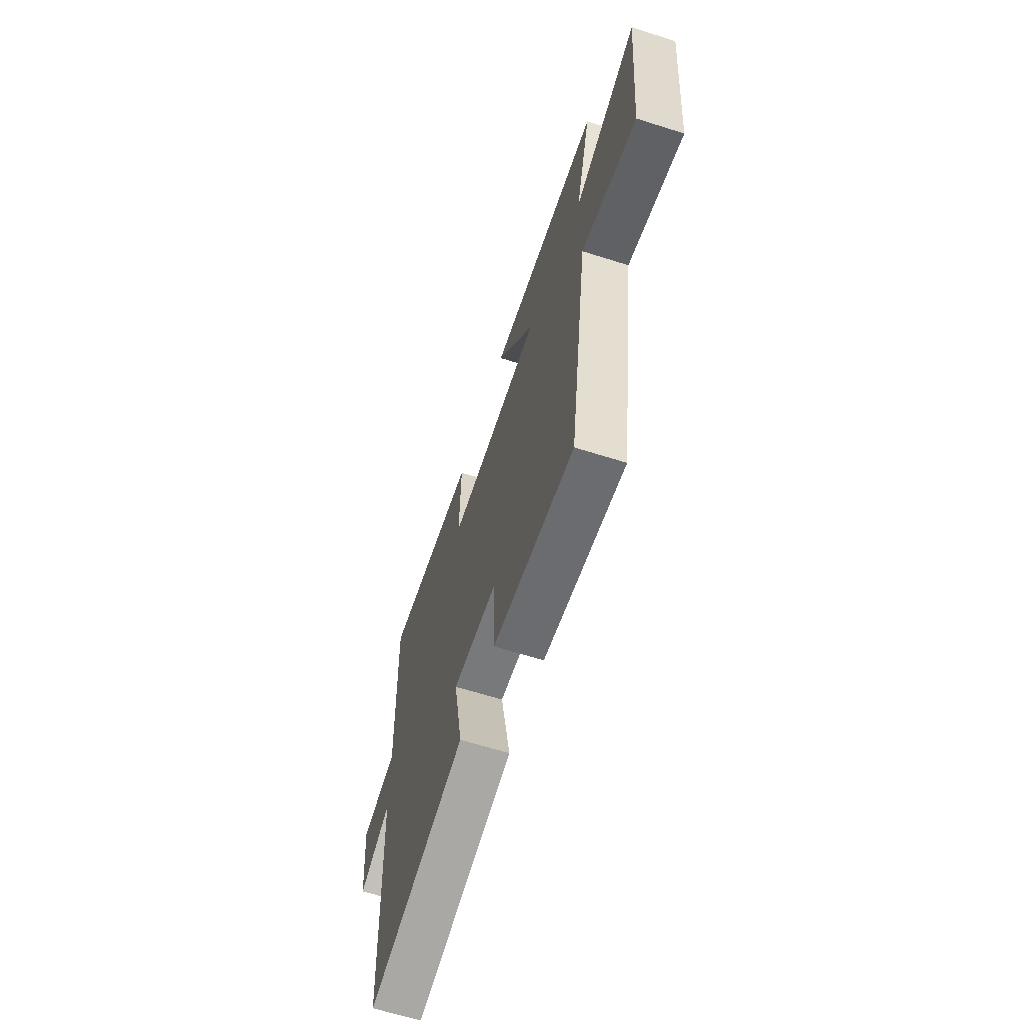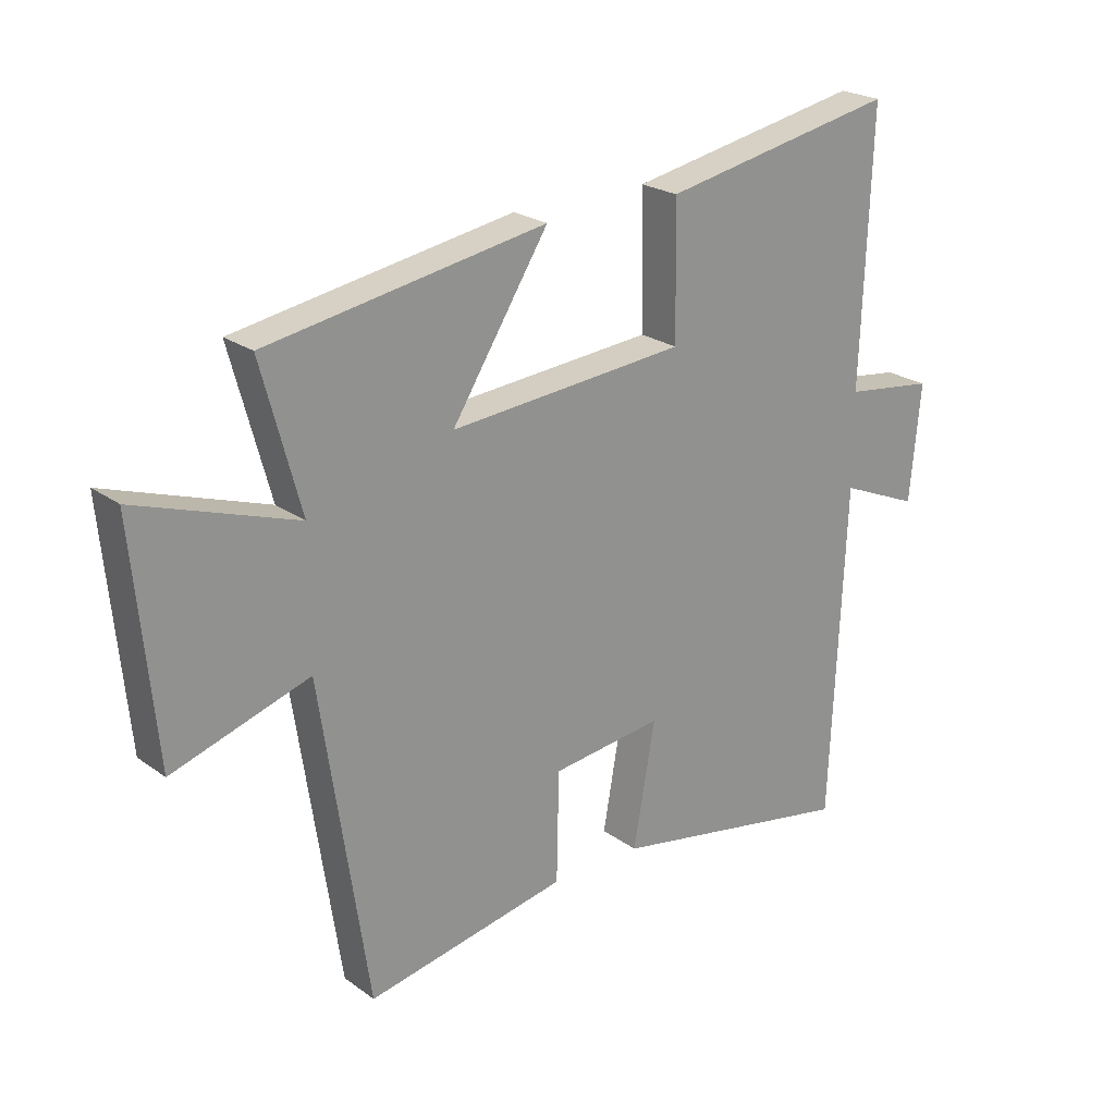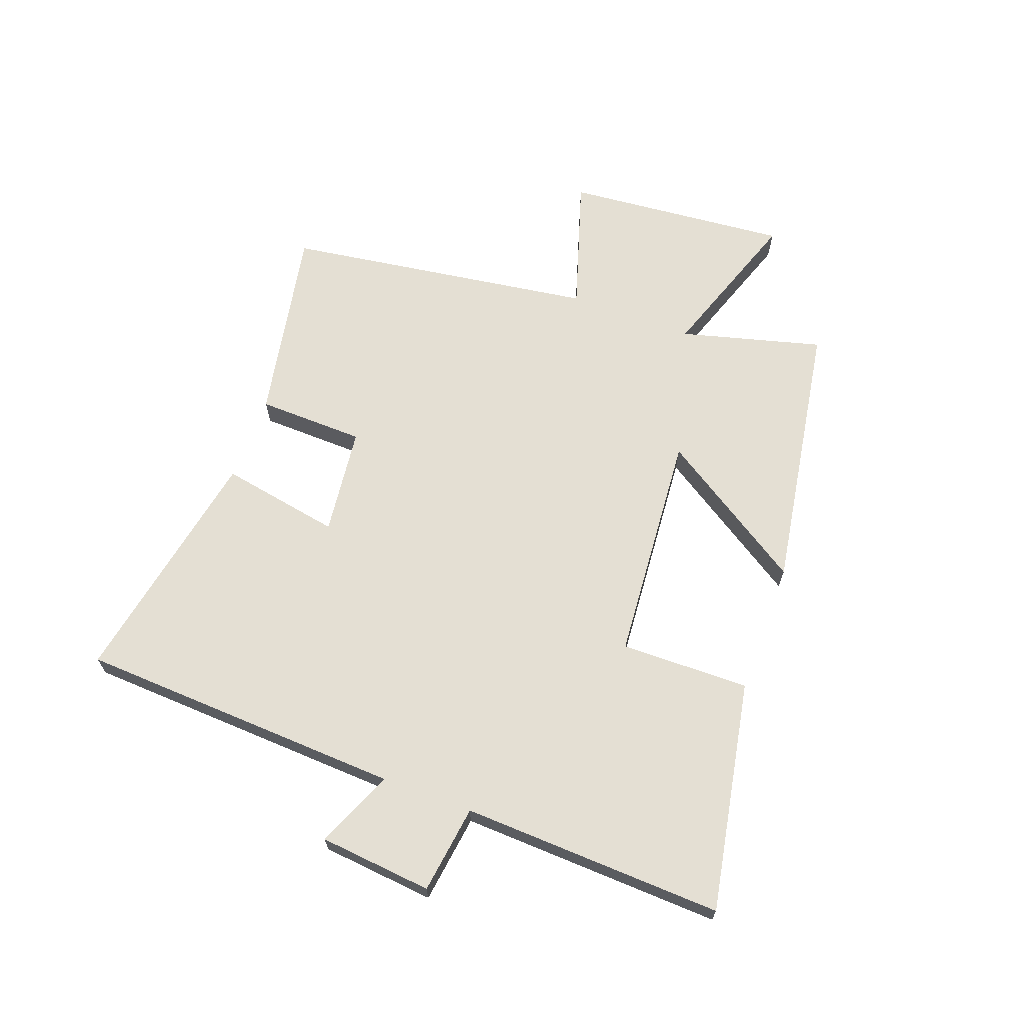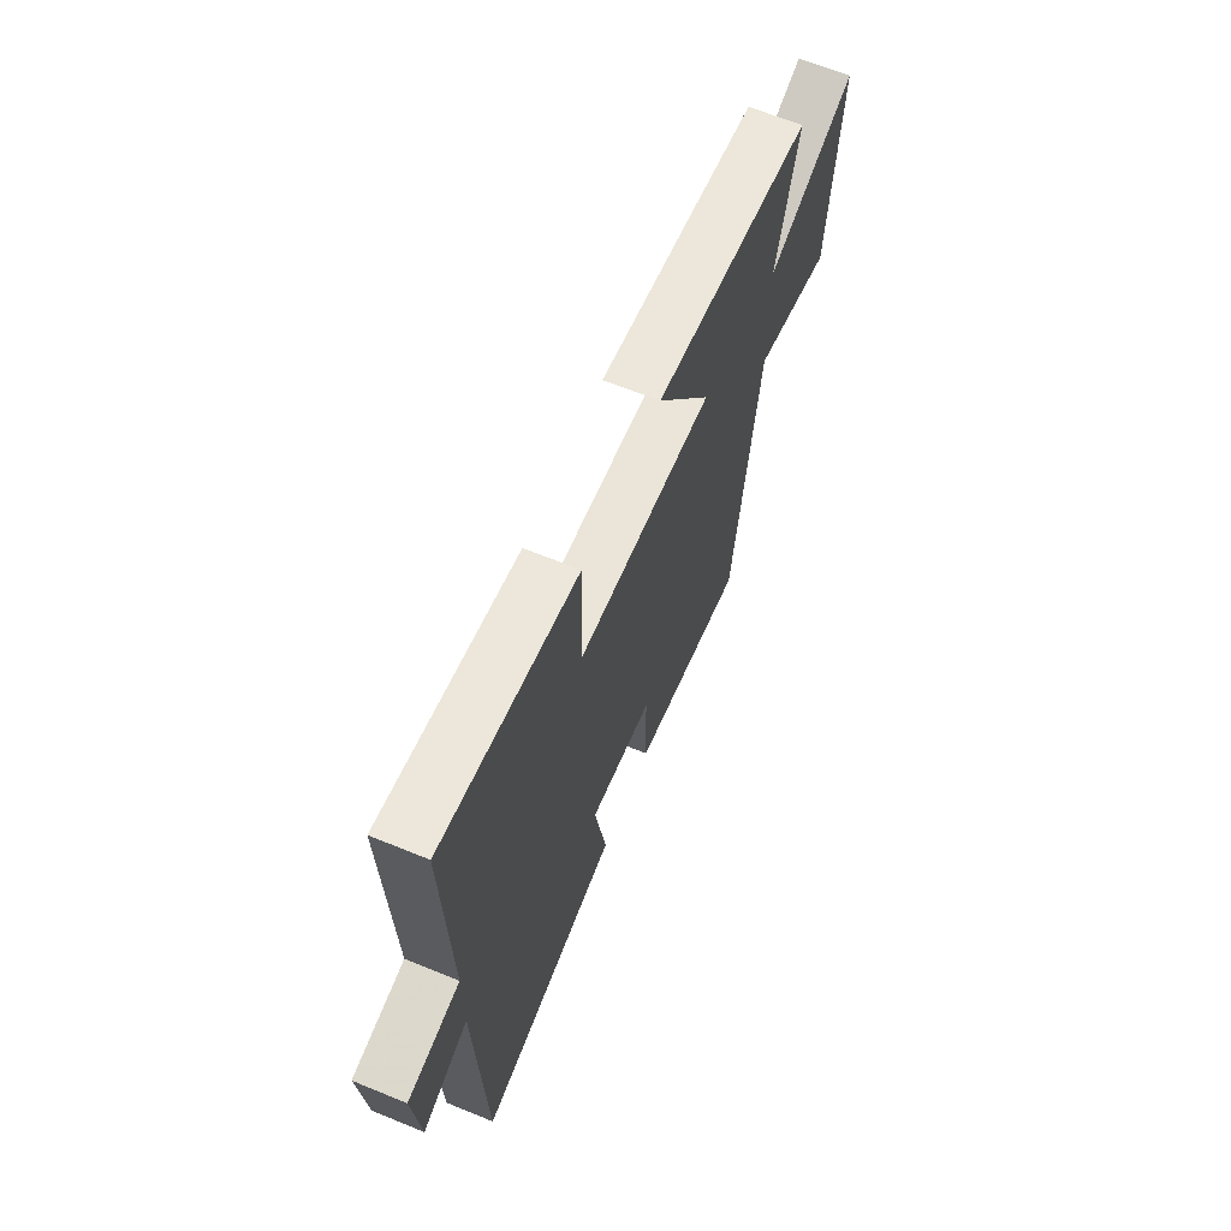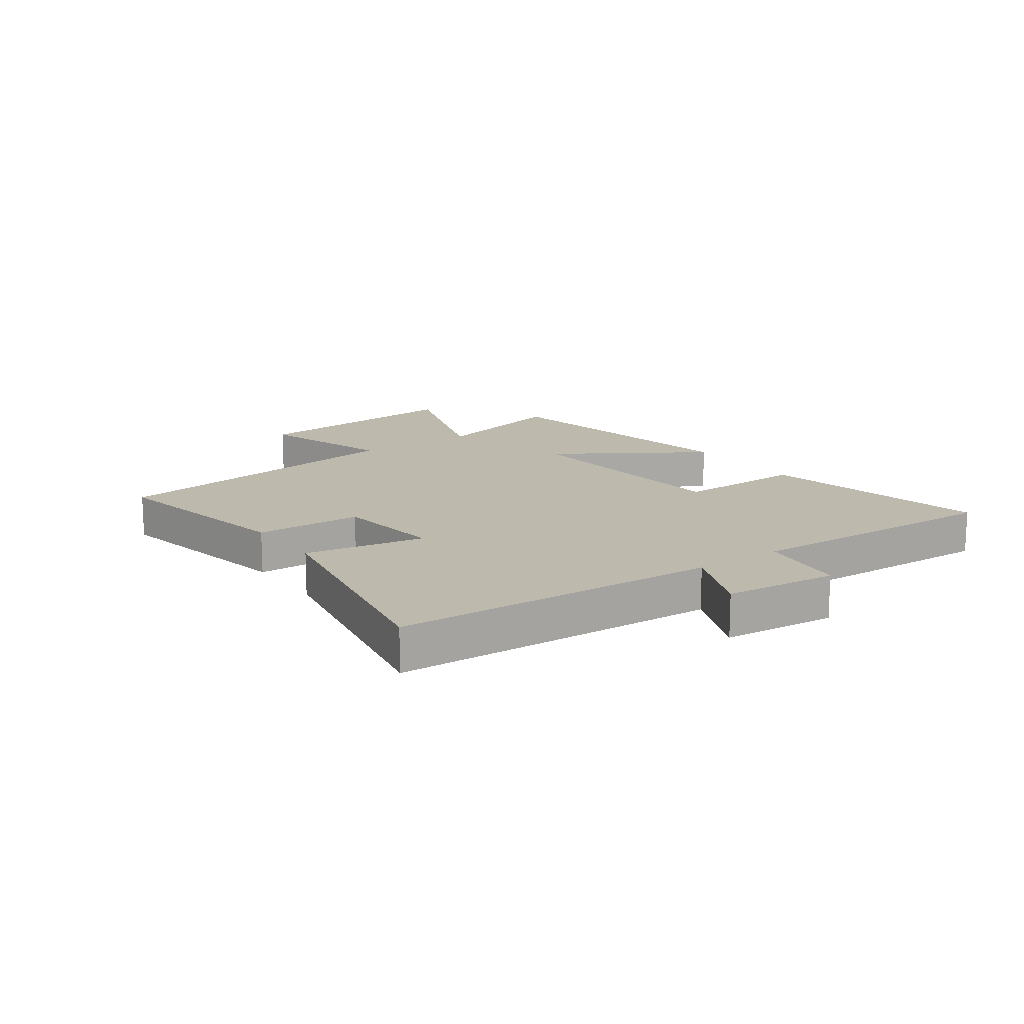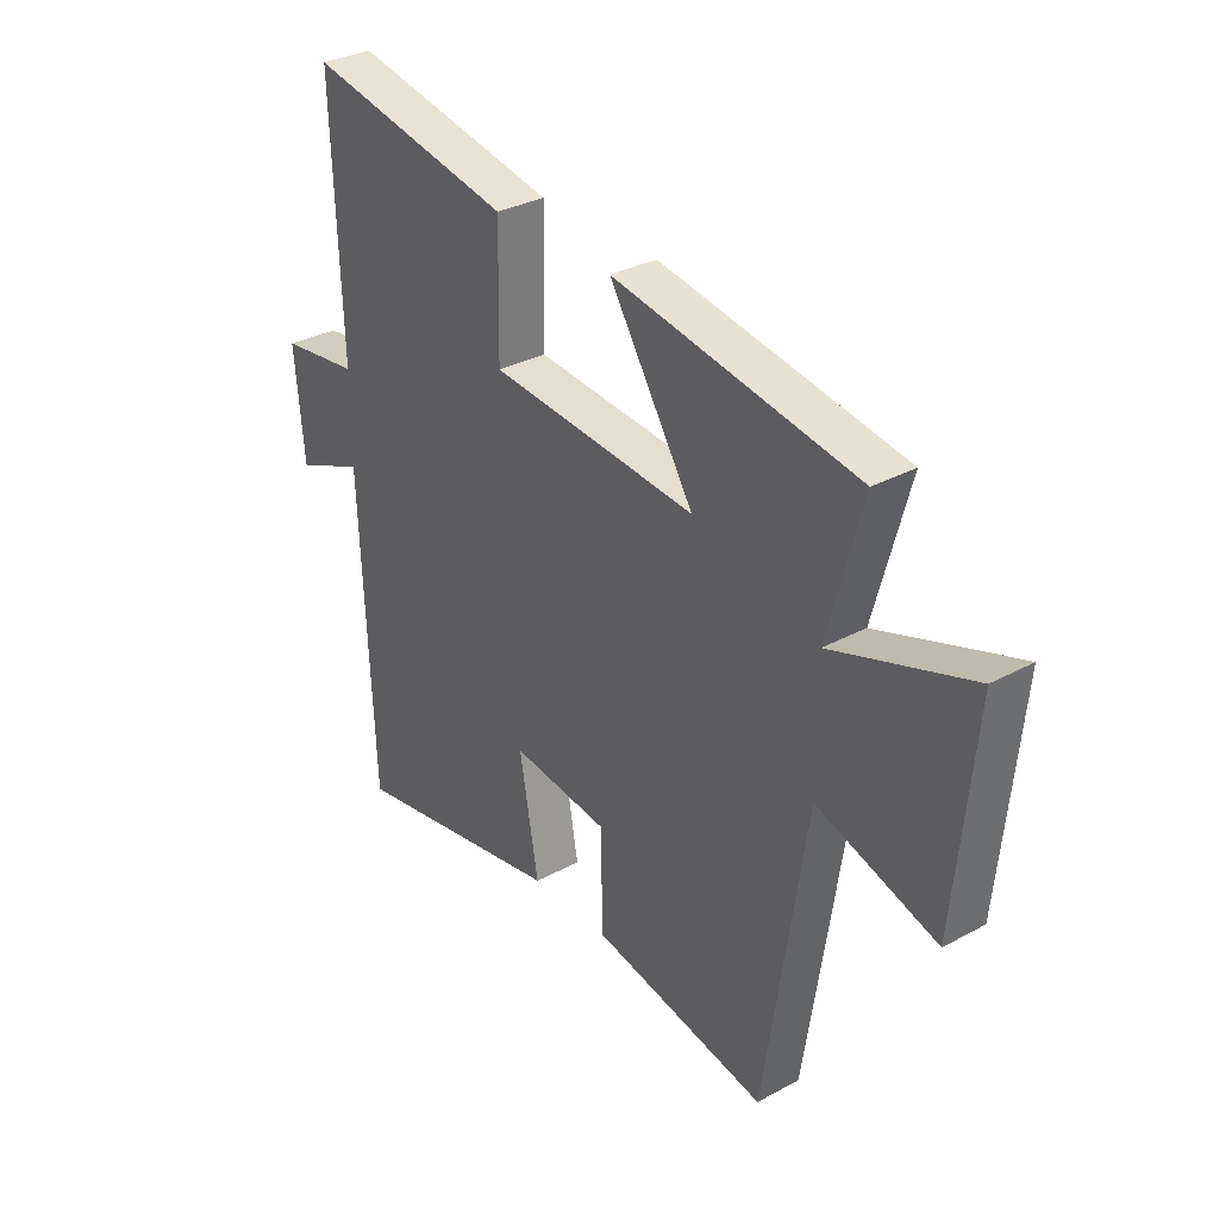
<metadata>
{"format":"obj","ext":"obj","renderer":"f3d","projection":"perspective","resolution":1024,"background":"white","views":[{"elev":-64.5,"azim":72.3,"up":"+Z"},{"elev":23.1,"azim":140.3,"up":"+Z"},{"elev":66.5,"azim":-69.5,"up":"+Y"},{"elev":64.8,"azim":-67.6,"up":"+Z"},{"elev":15.1,"azim":-125.3,"up":"+Y"},{"elev":32.1,"azim":52.7,"up":"+Z"}]}
</metadata>
<code>
v 0.421 0.07 -0.564
v 0.087 0.07 -0.5
v 0.083 0.07 -0.318
v -0.101 0.07 -0.296
v -0.065 0.07 -0.5
v -0.476 0.07 -0.577
v -0.5 0.07 -0.025
v -0.632 0.07 -0.081
v -0.65 0.07 0.111
v -0.5 0.07 0.131
v -0.516 0.07 0.575
v -0.125 0.07 0.5
v -0.129 0.07 0.281
v 0.263 0.07 0.249
v 0.103 0.07 0.5
v 0.565 0.07 0.422
v 0.5 0.07 0.182
v 0.763 0.07 0.272
v 0.727 0.07 -0.108
v 0.5 0.07 -0.036
v 0.421 0 -0.564
v 0.087 0 -0.5
v 0.083 0 -0.318
v -0.101 0 -0.296
v -0.065 0 -0.5
v -0.476 0 -0.577
v -0.5 0 -0.025
v -0.632 0 -0.081
v -0.65 0 0.111
v -0.5 0 0.131
v -0.516 0 0.575
v -0.125 0 0.5
v -0.129 0 0.281
v 0.263 0 0.249
v 0.103 0 0.5
v 0.565 0 0.422
v 0.5 0 0.182
v 0.763 0 0.272
v 0.727 0 -0.108
v 0.5 0 -0.036
f 17 18 19 20
f 17 20 1 2
f 14 15 16 17
f 13 14 17
f 10 11 12 13
f 10 13 17
f 7 8 9 10
f 4 5 6 7
f 3 4 7 10
f 17 2 3
f 3 10 17
f 40 39 38 37
f 22 21 40 37
f 37 36 35 34
f 37 34 33
f 33 32 31 30
f 37 33 30
f 30 29 28 27
f 27 26 25 24
f 30 27 24 23
f 23 22 37
f 37 30 23
f 1 21 22 2
f 2 22 23 3
f 3 23 24 4
f 4 24 25 5
f 5 25 26 6
f 6 26 27 7
f 7 27 28 8
f 8 28 29 9
f 9 29 30 10
f 10 30 31 11
f 11 31 32 12
f 12 32 33 13
f 13 33 34 14
f 14 34 35 15
f 15 35 36 16
f 16 36 37 17
f 17 37 38 18
f 18 38 39 19
f 19 39 40 20
f 20 40 21 1

</code>
